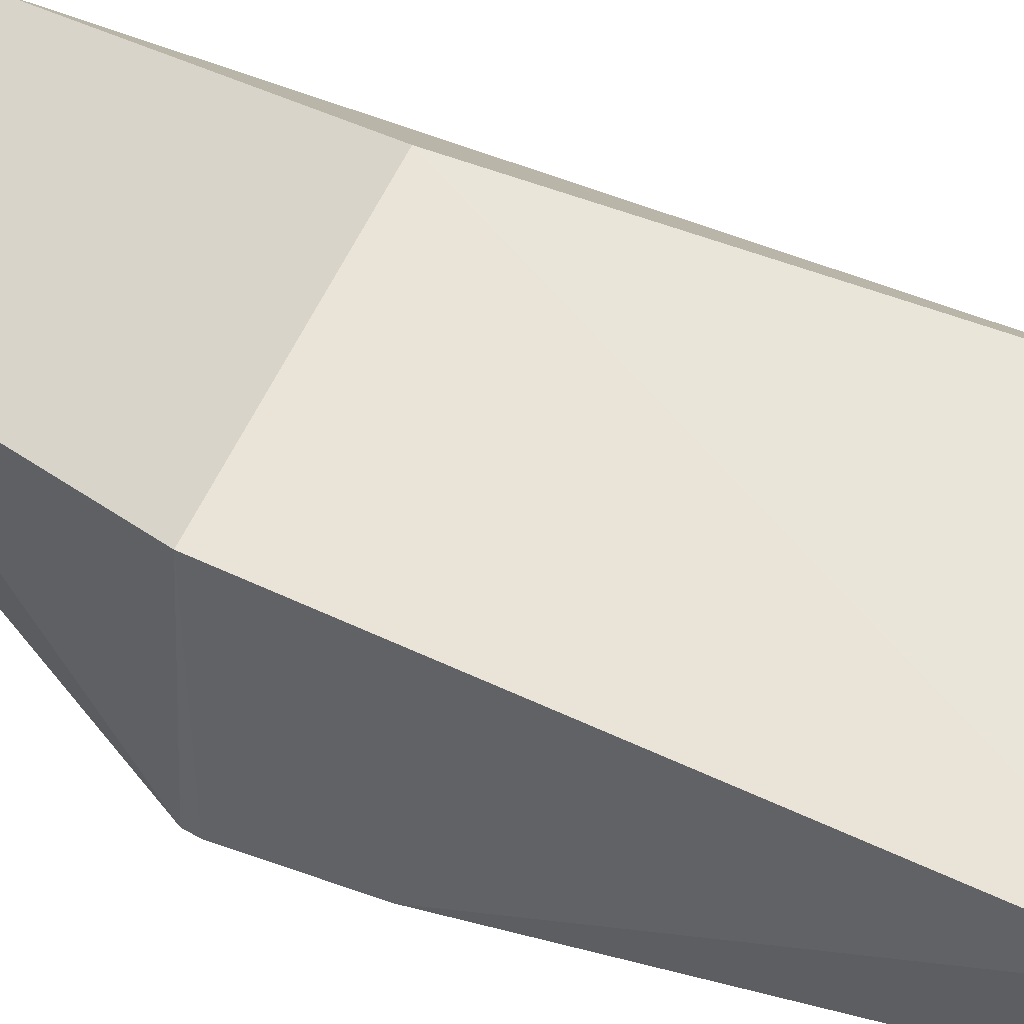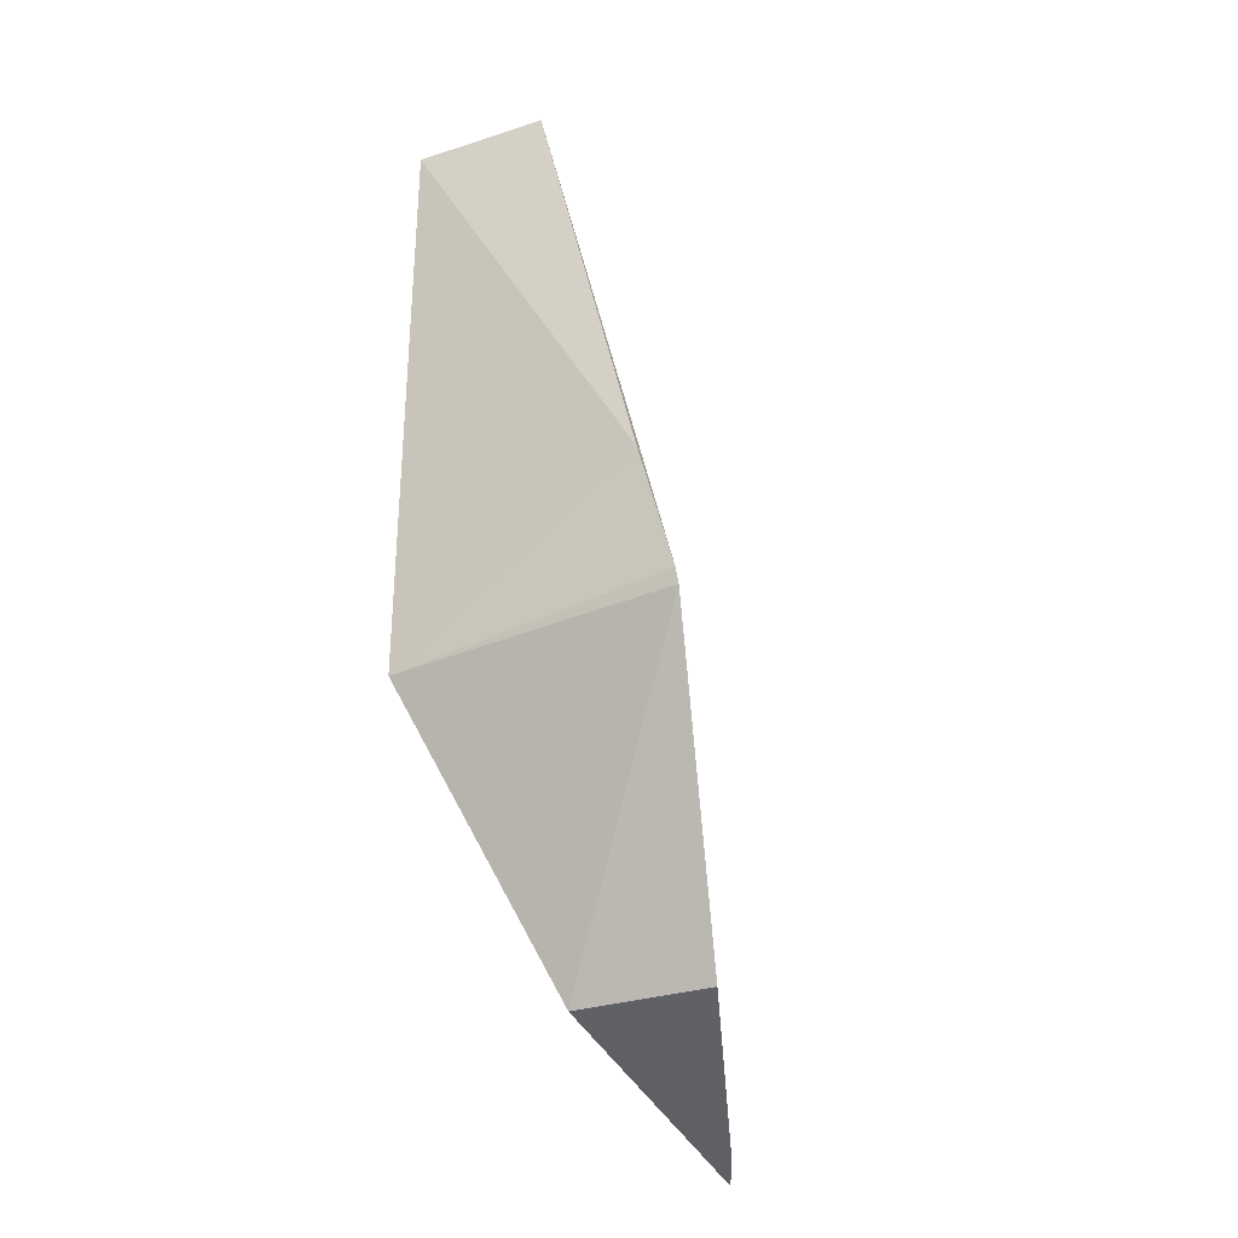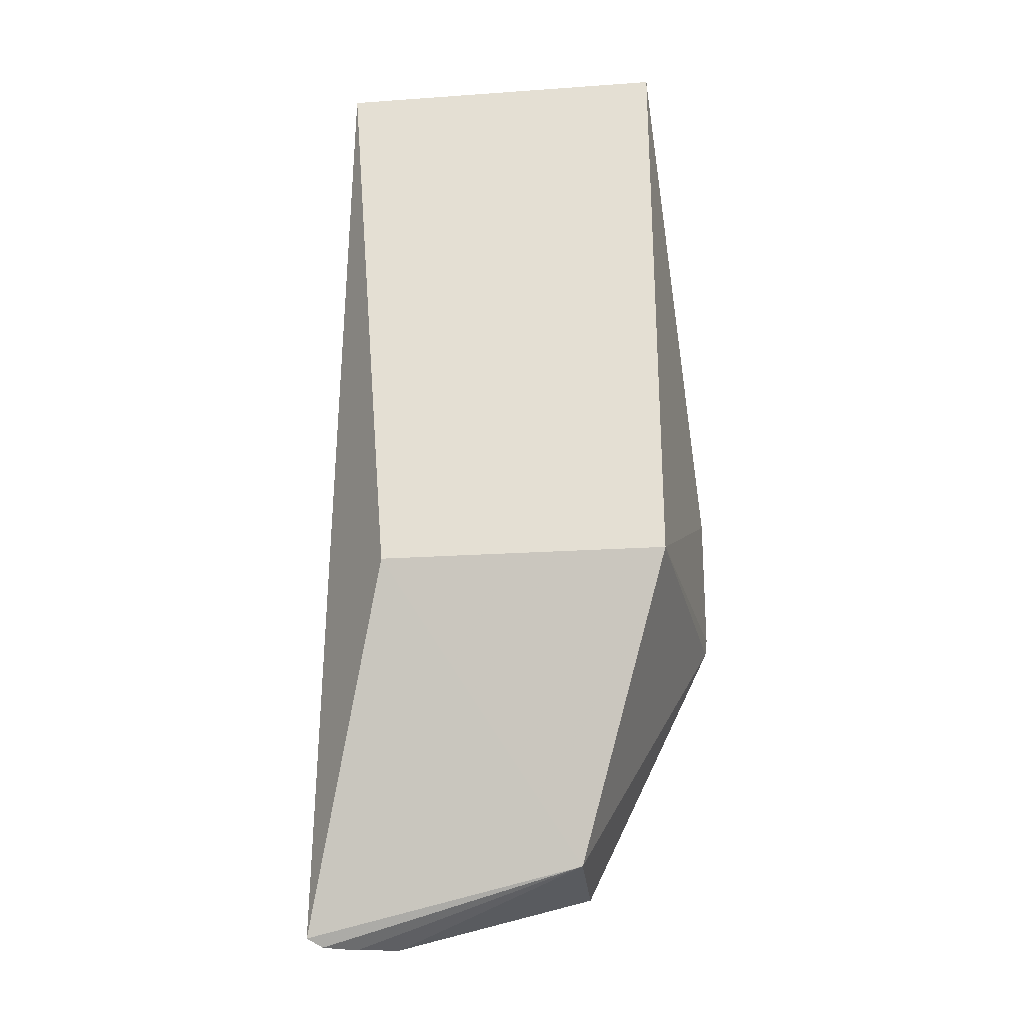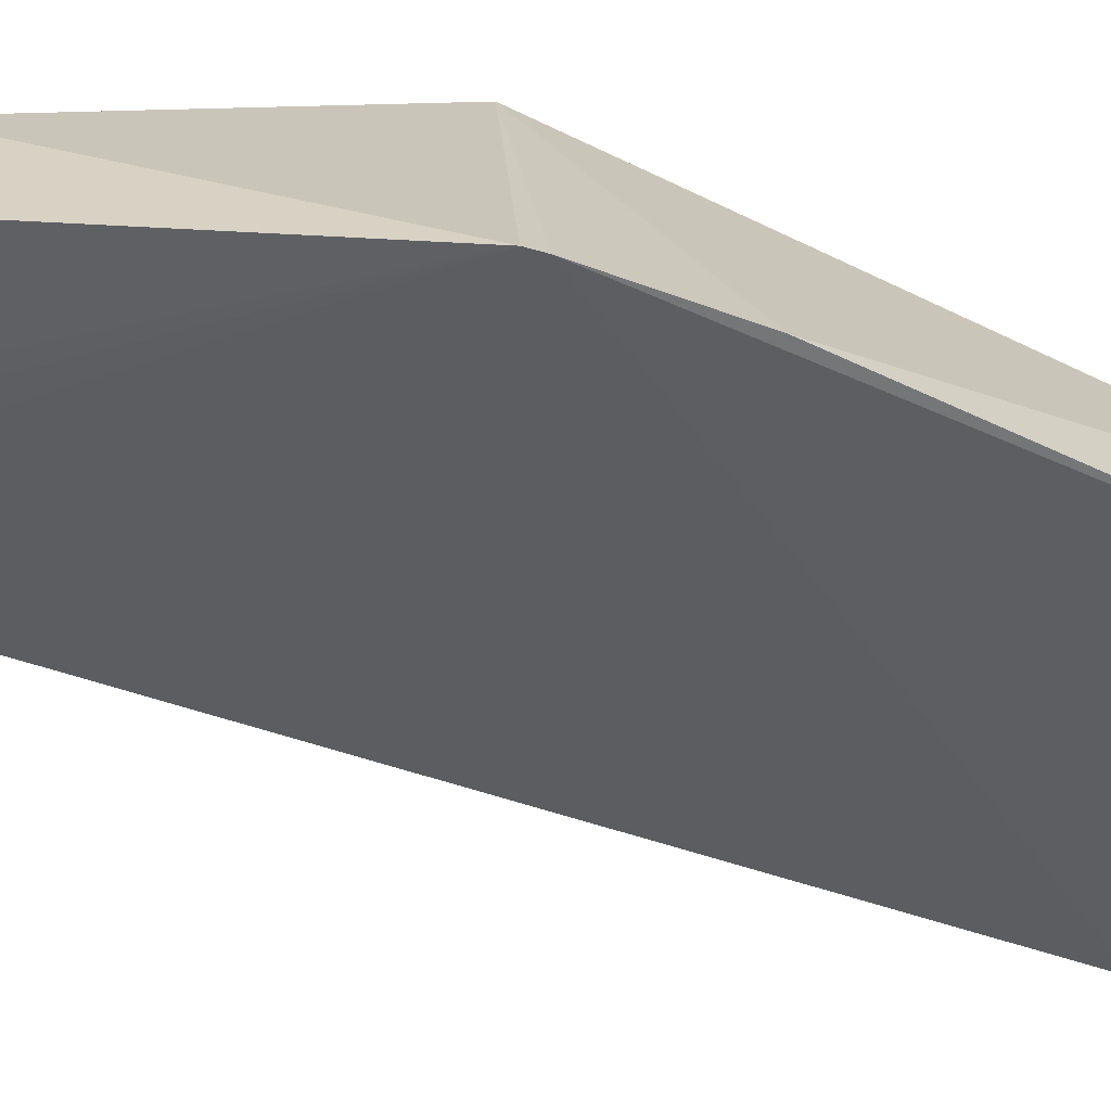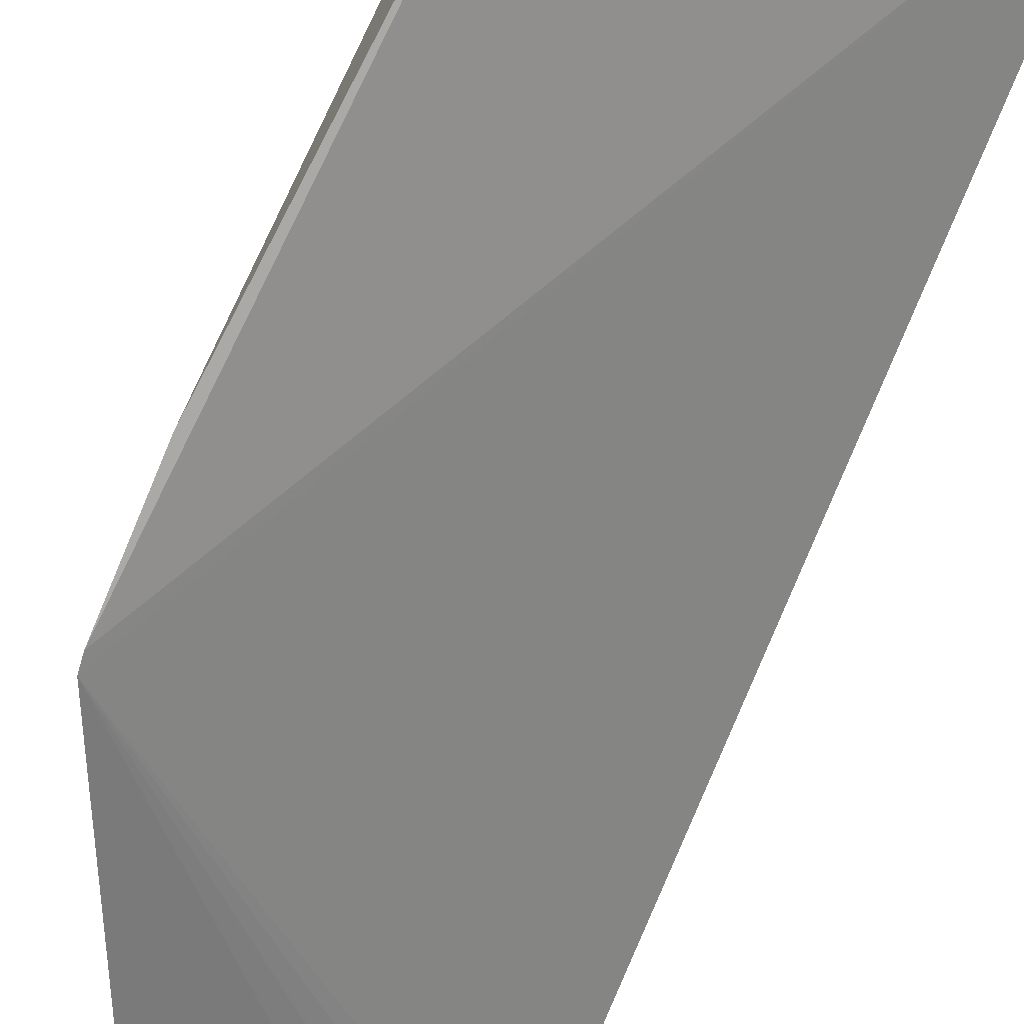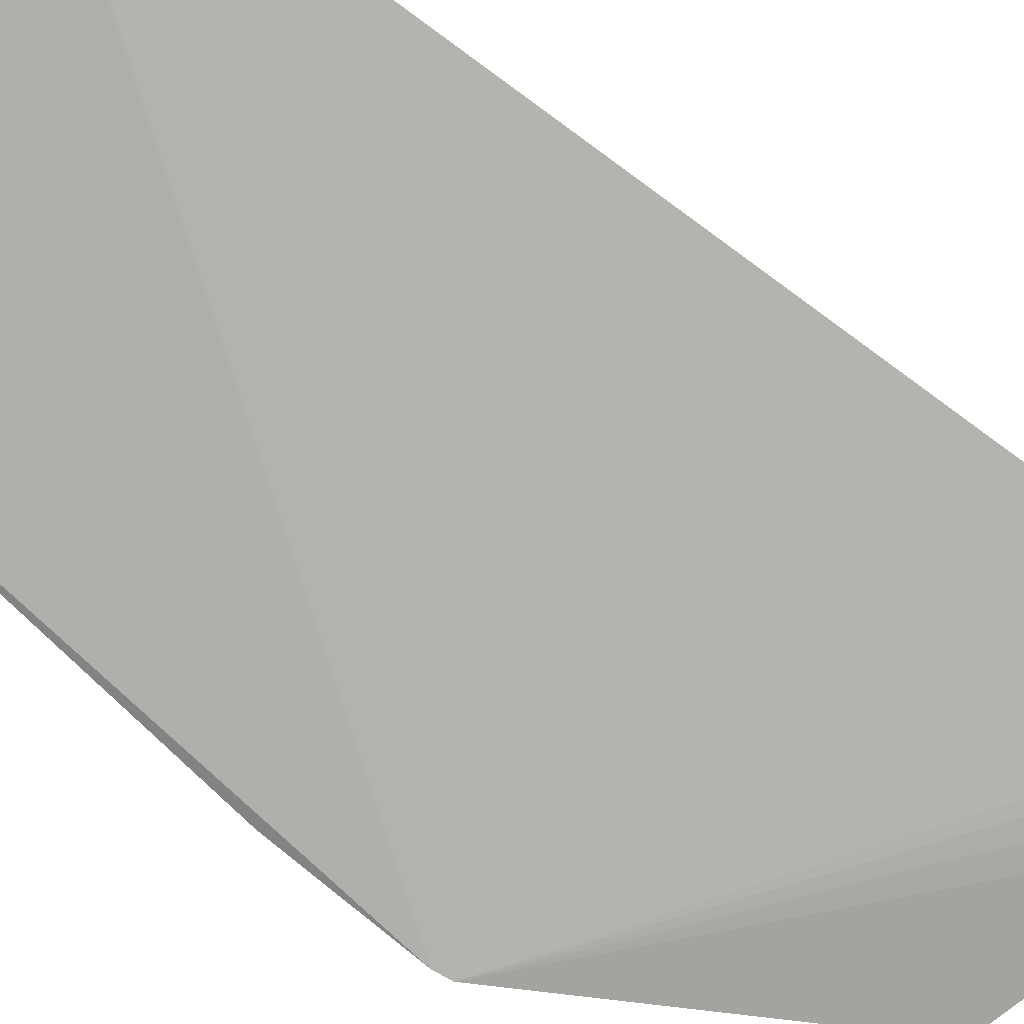
<metadata>
{"format":"obj","ext":"obj","renderer":"f3d","projection":"perspective","resolution":1024,"background":"white","views":[{"elev":60.8,"azim":-64.8,"up":"+Y"},{"elev":-32.0,"azim":-66.7,"up":"+Z"},{"elev":-27.0,"azim":-174.5,"up":"+Z"},{"elev":-62.4,"azim":-116.2,"up":"+Y"},{"elev":-61.9,"azim":-23.9,"up":"+Y"},{"elev":-54.4,"azim":51.6,"up":"+Y"}]}
</metadata>
<code>
v -0.0216 0.04609 -0.1623
v -0.02344 0.03899 -0.1983
v -0.03596 0.03563 -0.1844
v -0.02185 0.03959 -0.1984
v -0.03442 0.0463 -0.1849
v -0.03589 0.03556 -0.185
v -0.02344 0.0463 -0.1849
v -0.03076 0.04142 -0.1959
v -0.03442 0.0463 -0.1623
v -0.02002 0.04041 -0.1981
v -0.03077 0.03656 -0.1959
v -0.03598 0.03687 -0.1795
v -0.02061 0.04011 -0.1984
v -0.03459 0.04122 -0.1624
f 6 2 4
f 6 1 3
f 6 3 5
f 8 4 2
f 8 6 5
f 8 5 7
f 9 7 5
f 9 1 7
f 10 1 6
f 10 7 1
f 10 8 7
f 11 8 2
f 11 2 6
f 11 6 8
f 12 9 5
f 12 5 3
f 13 10 6
f 13 6 4
f 13 4 8
f 13 8 10
f 14 12 3
f 14 3 1
f 14 1 9
f 14 9 12

</code>
